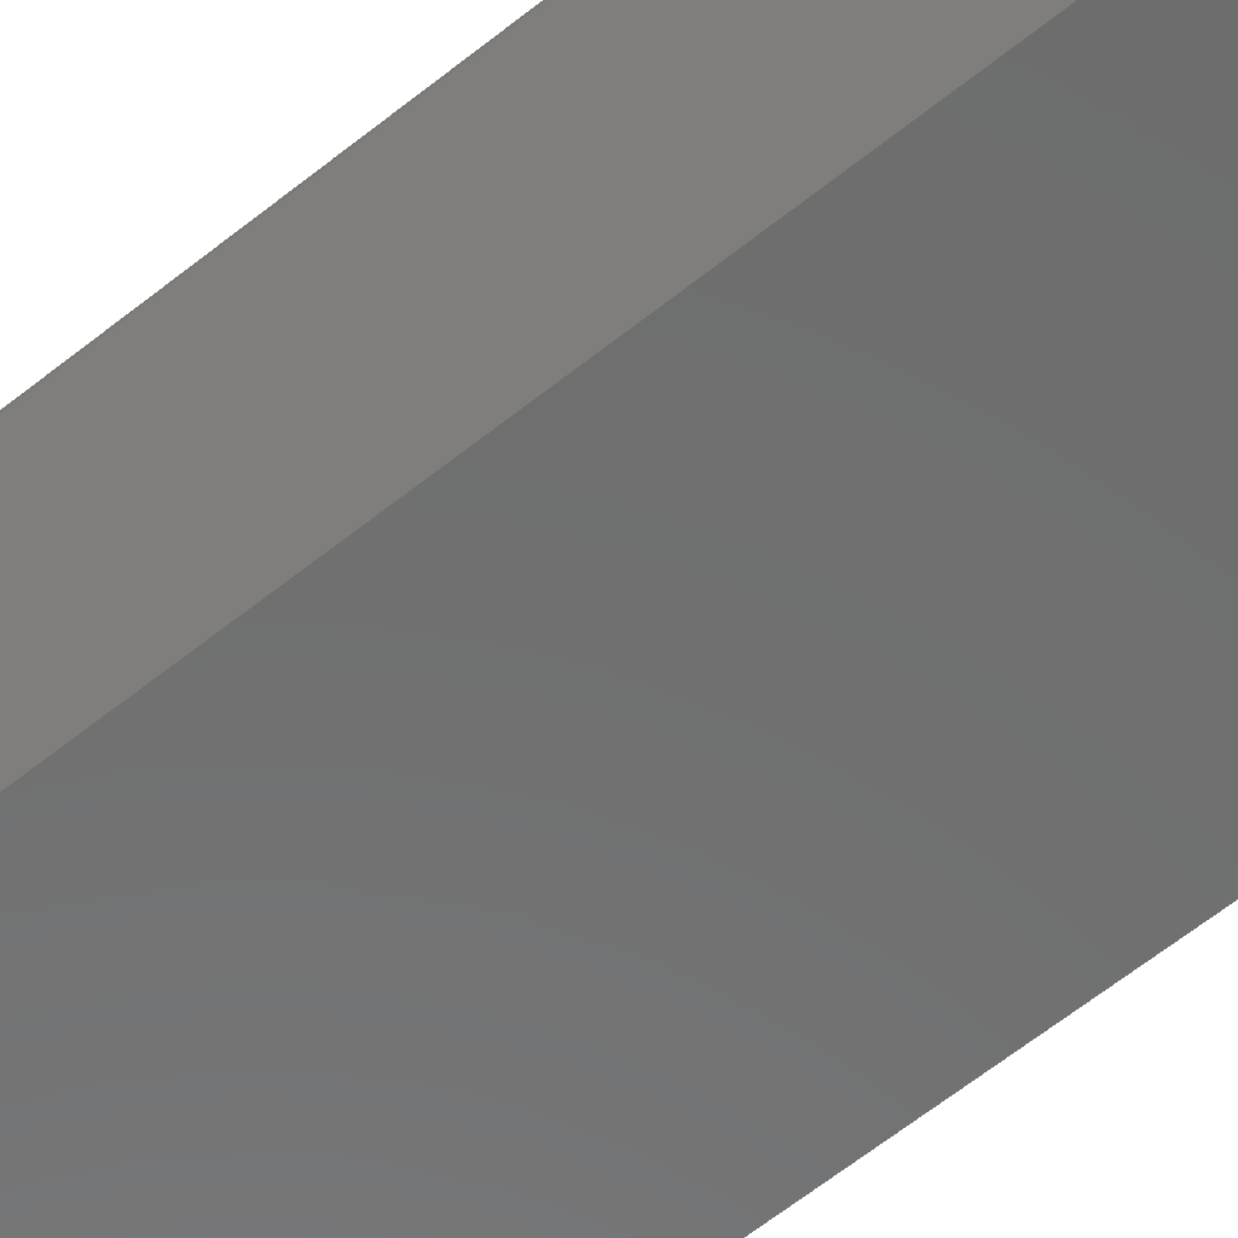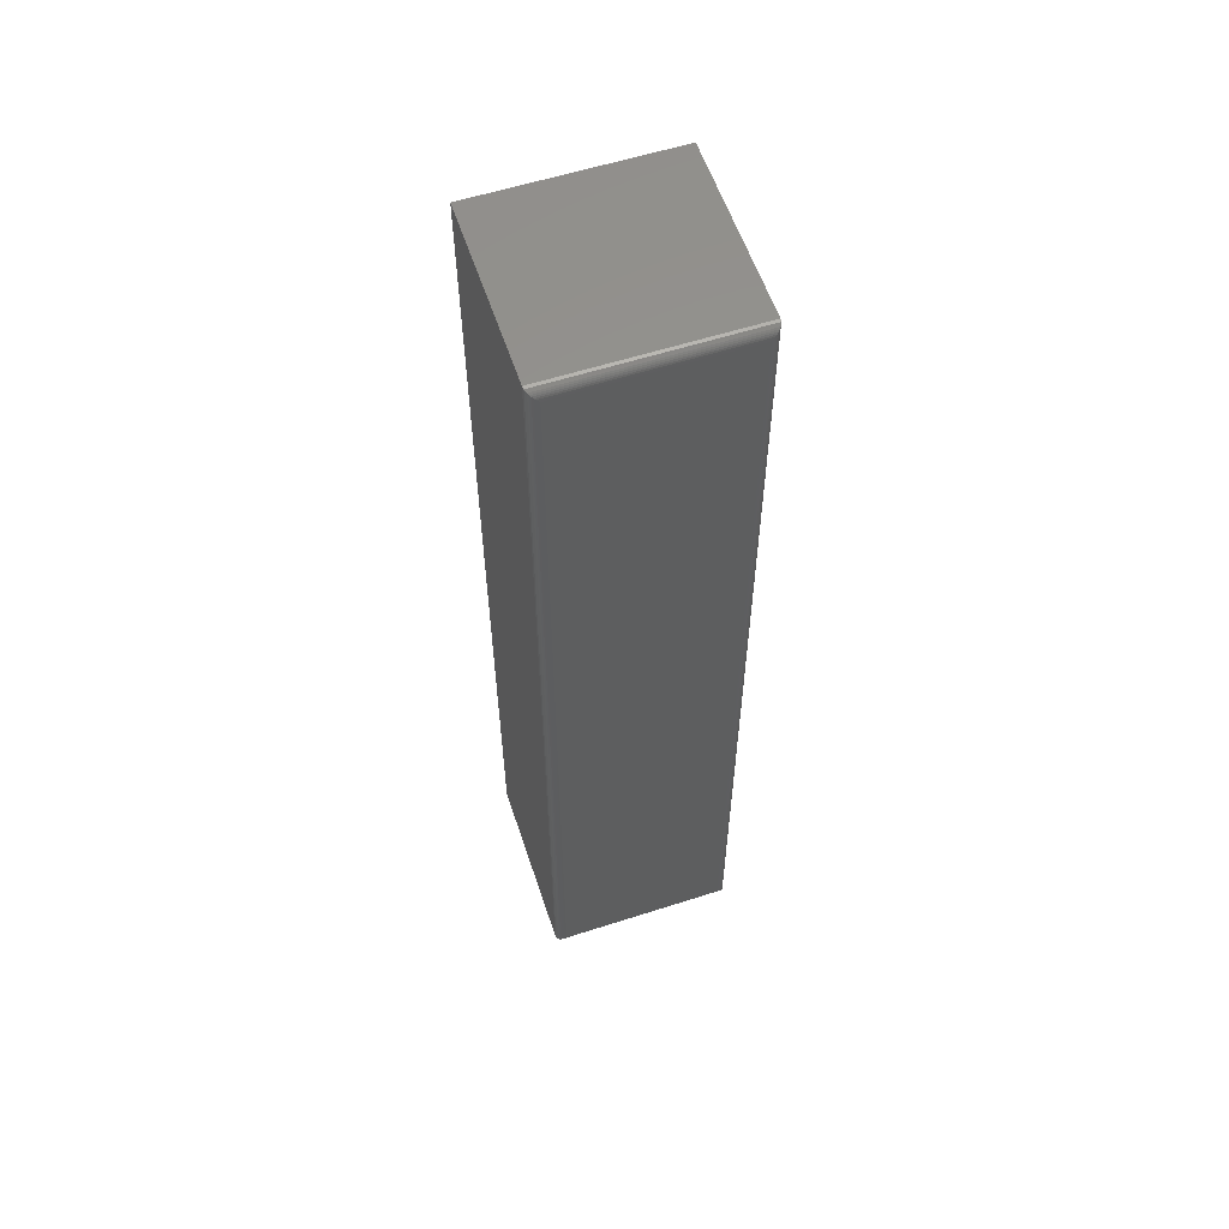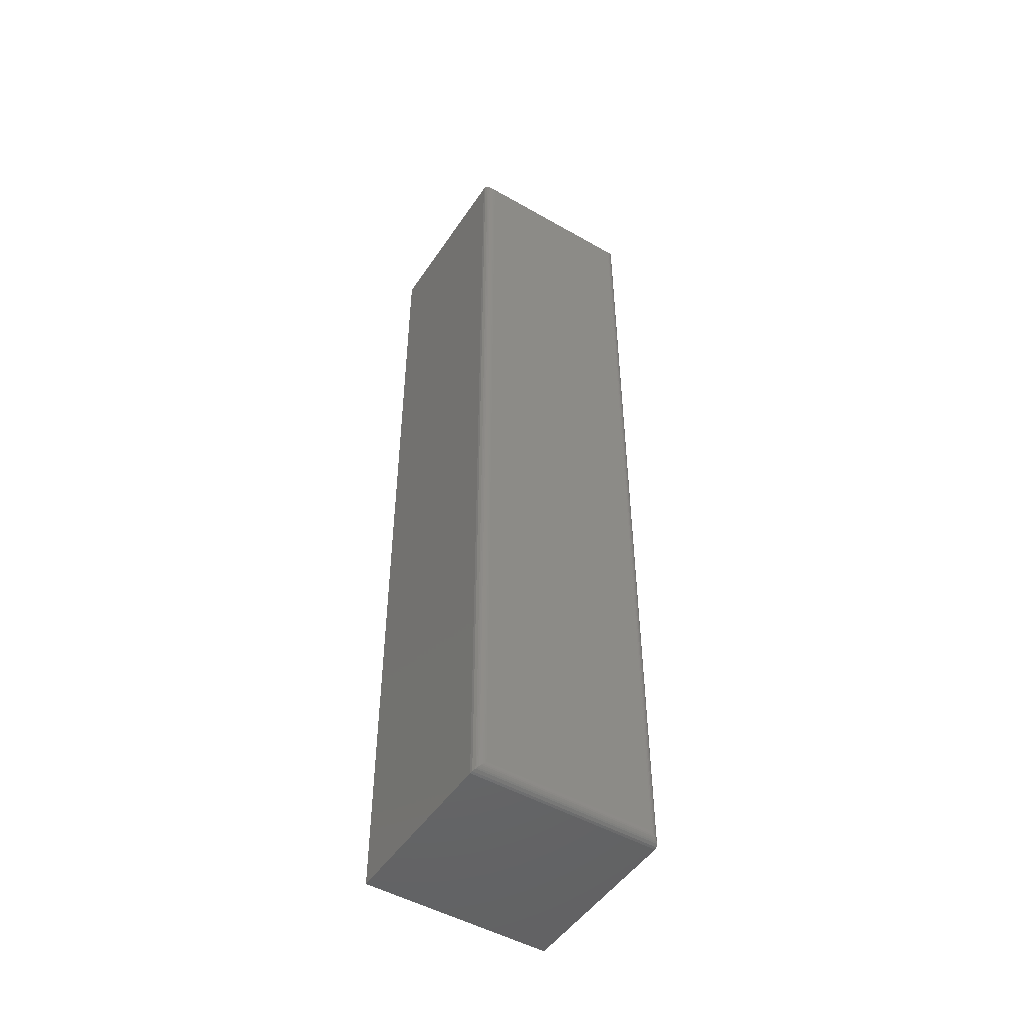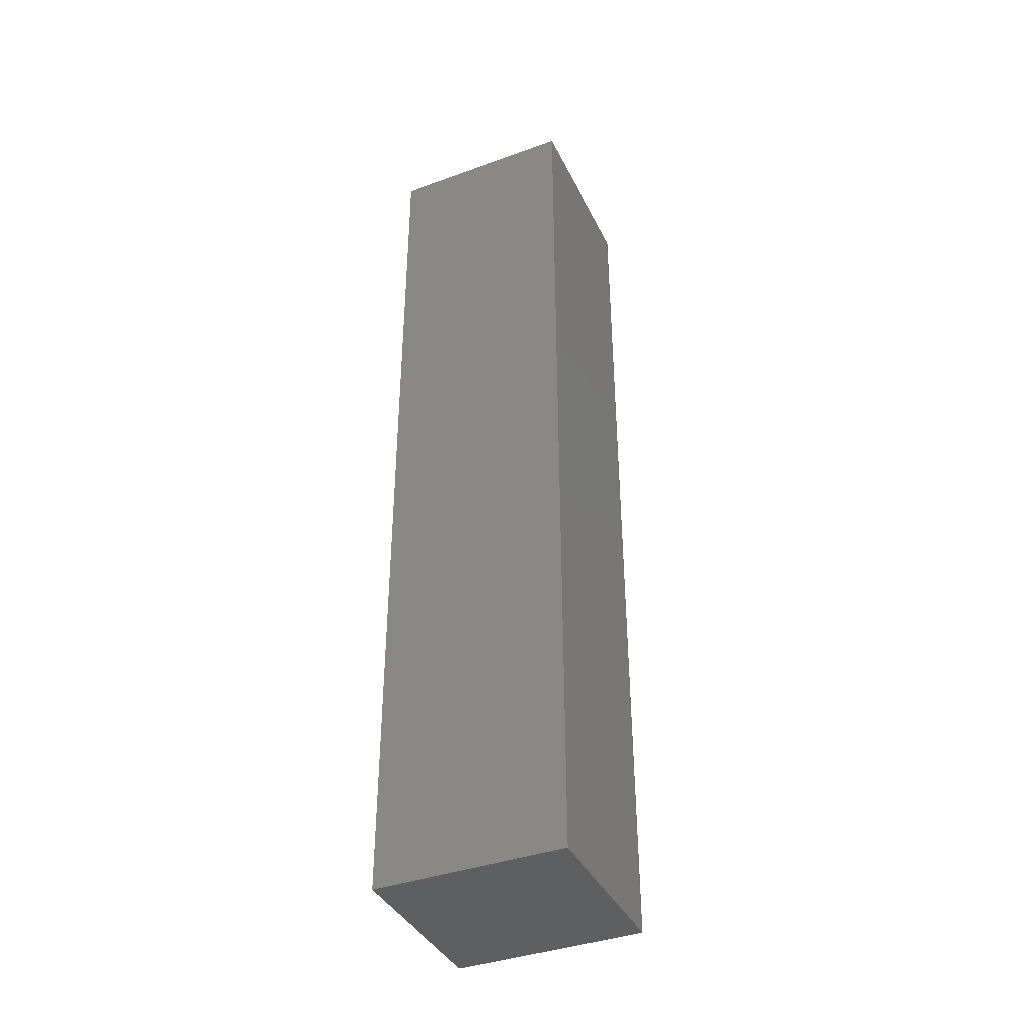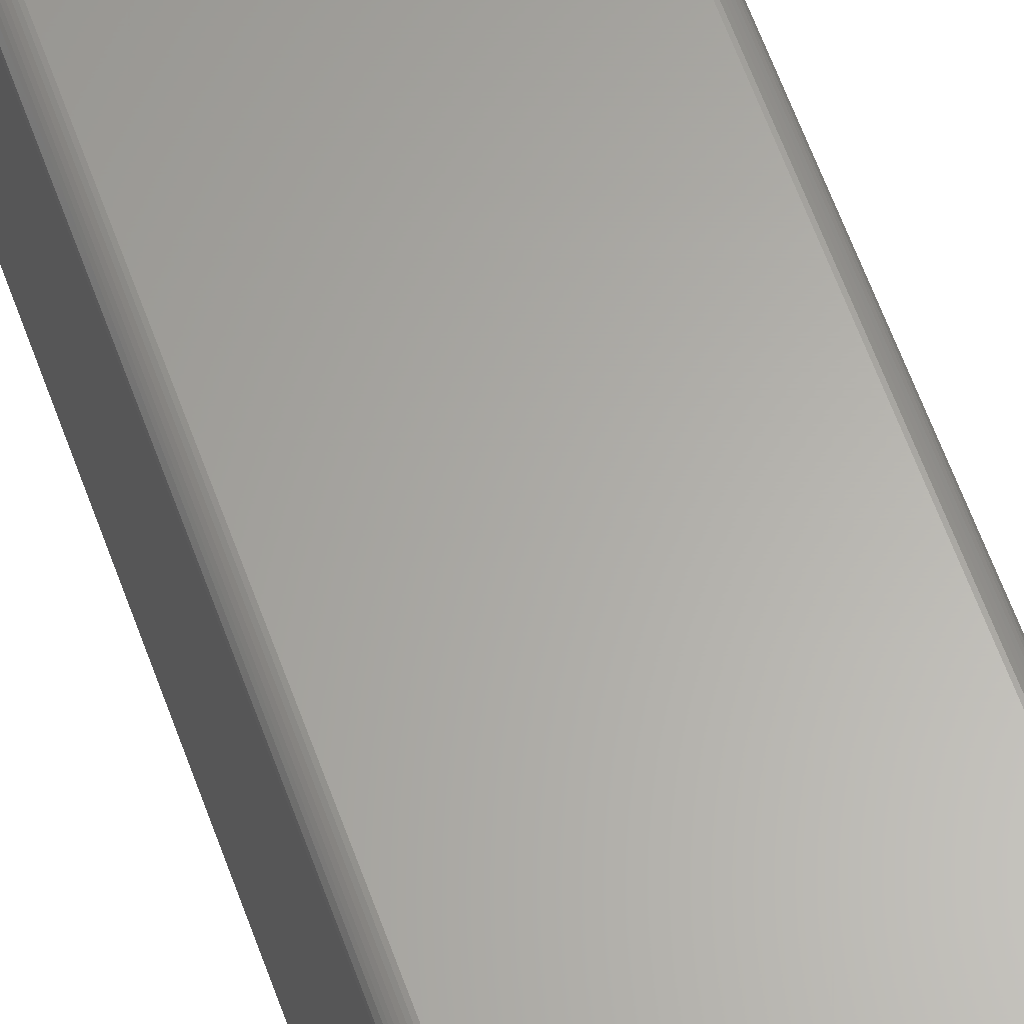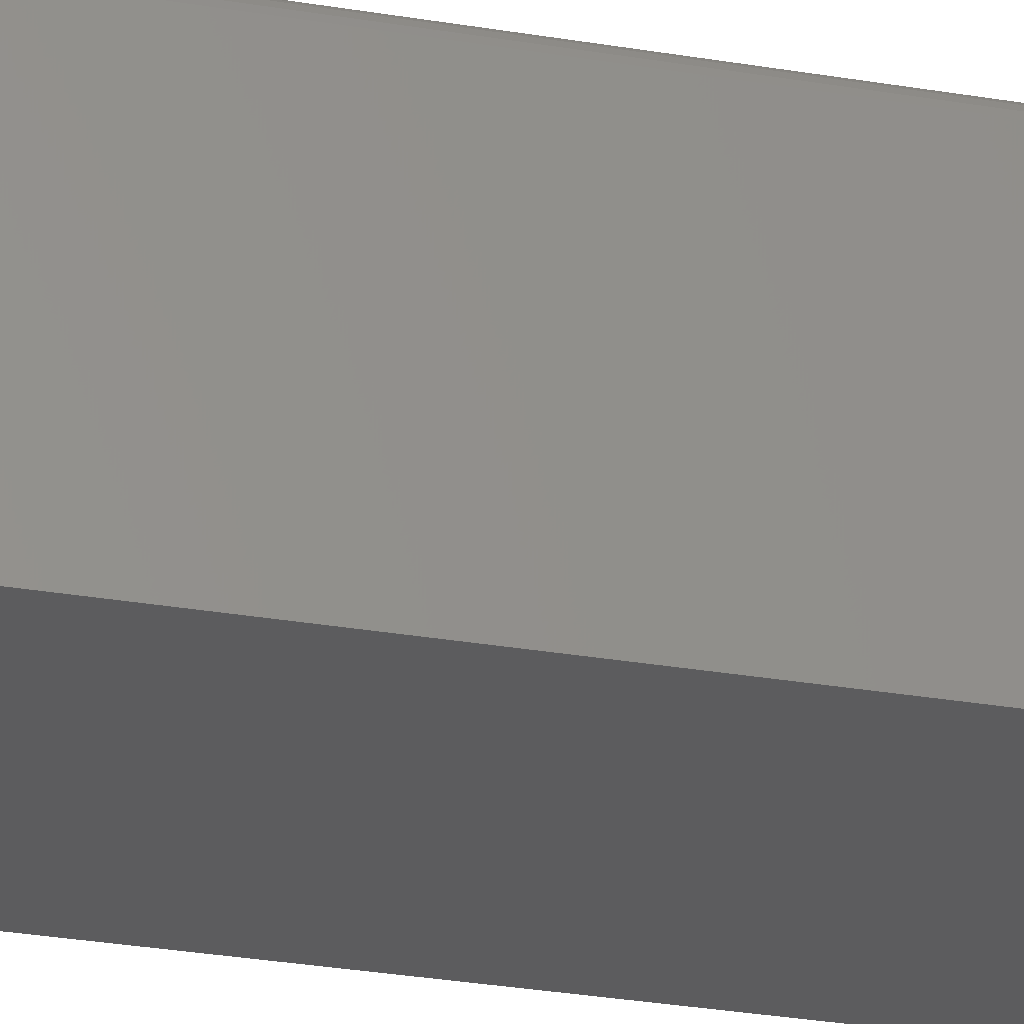
<metadata>
{"format":"stl","ext":"stl","renderer":"f3d","projection":"perspective","resolution":1024,"background":"white","views":[{"elev":-58.9,"azim":130.1,"up":"+Z"},{"elev":58.2,"azim":-18.4,"up":"+Y"},{"elev":-49.1,"azim":-32.4,"up":"+Y"},{"elev":-39.2,"azim":-155.7,"up":"+Y"},{"elev":63.3,"azim":160.0,"up":"+Z"},{"elev":-29.4,"azim":75.8,"up":"+Z"}]}
</metadata>
<code>
# stl→obj: 40 verts, 76 faces
v 0.007812 0.007812 0.1484
v 0.1422 0.007812 0.1484
v 0.007812 0.7422 0.1484
v 0.1422 0.7422 0.1484
v 0 0.75 0.1406
v 0 0.75 0
v -3.469e-18 0 0.1406
v 0 0 0
v 0.15 0.75 0.1406
v 0.15 0.75 0
v 0.15 0 0.1406
v 0.15 0 0
v 0.1434 0.006565 0.1483
v 0.1434 0.7434 0.1483
v 0.1497 0.0003152 0.1428
v 0.1486 0.7486 0.1451
v 0.1486 0.001405 0.1451
v 0.1478 0.7478 0.1461
v 0.1478 0.00221 0.1461
v 0.1468 0.7468 0.1469
v 0.1468 0.003156 0.1469
v 0.1458 0.7458 0.1476
v 0.1458 0.004218 0.1476
v 0.1446 0.7446 0.148
v 0.1446 0.005378 0.148
v 0.1497 0.7497 0.1428
v 0.006565 0.006565 0.1483
v 0.0003152 0.0003152 0.1428
v 0.001405 0.001405 0.1451
v 0.00221 0.00221 0.1461
v 0.003156 0.003156 0.1469
v 0.004218 0.004218 0.1476
v 0.005378 0.005372 0.148
v 0.006565 0.7434 0.1483
v 0.0003152 0.7497 0.1428
v 0.001405 0.7486 0.1451
v 0.00221 0.7478 0.1461
v 0.003156 0.7468 0.1469
v 0.004218 0.7458 0.1476
v 0.005372 0.7446 0.148
f 1 2 3
f 3 2 4
f 5 6 7
f 7 6 8
f 9 10 5
f 5 10 6
f 11 12 9
f 9 12 10
f 7 8 11
f 11 8 12
f 4 13 14
f 4 2 13
f 15 16 17
f 16 18 17
f 17 18 19
f 18 20 19
f 19 20 21
f 20 22 21
f 21 22 23
f 22 24 23
f 23 24 25
f 24 14 25
f 25 14 13
f 11 9 15
f 15 9 26
f 15 26 16
f 2 27 13
f 2 1 27
f 28 17 29
f 17 19 29
f 29 19 30
f 19 21 30
f 30 21 31
f 21 23 31
f 31 23 32
f 23 25 32
f 32 25 33
f 25 13 33
f 33 13 27
f 7 11 28
f 28 11 15
f 28 15 17
f 1 34 27
f 1 3 34
f 35 29 36
f 29 30 36
f 36 30 37
f 30 31 37
f 37 31 38
f 31 32 38
f 38 32 39
f 32 33 39
f 39 33 40
f 33 27 40
f 40 27 34
f 5 7 35
f 35 7 28
f 35 28 29
f 3 14 34
f 3 4 14
f 26 36 16
f 36 37 16
f 16 37 18
f 37 38 18
f 18 38 20
f 38 39 20
f 20 39 22
f 39 40 22
f 22 40 24
f 40 34 24
f 24 34 14
f 9 5 26
f 26 5 35
f 26 35 36
f 8 6 12
f 12 6 10

</code>
